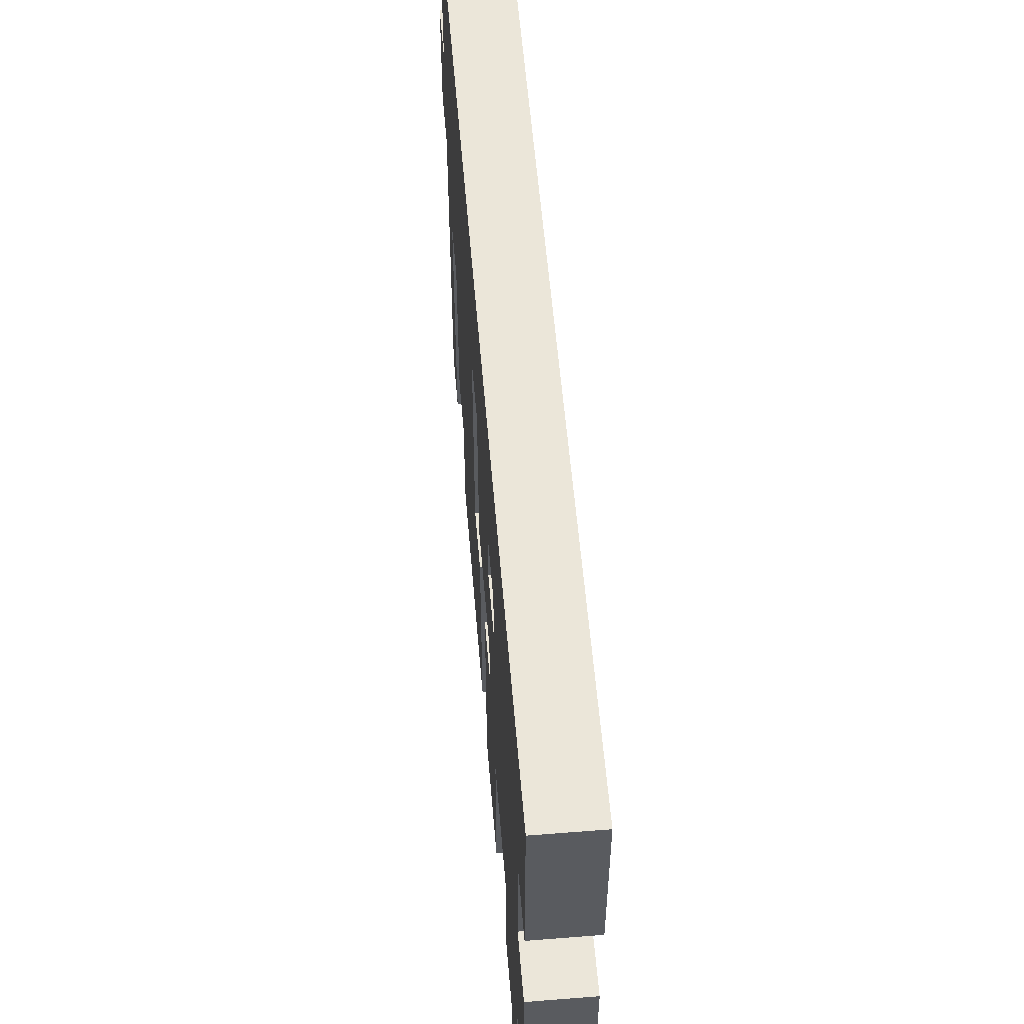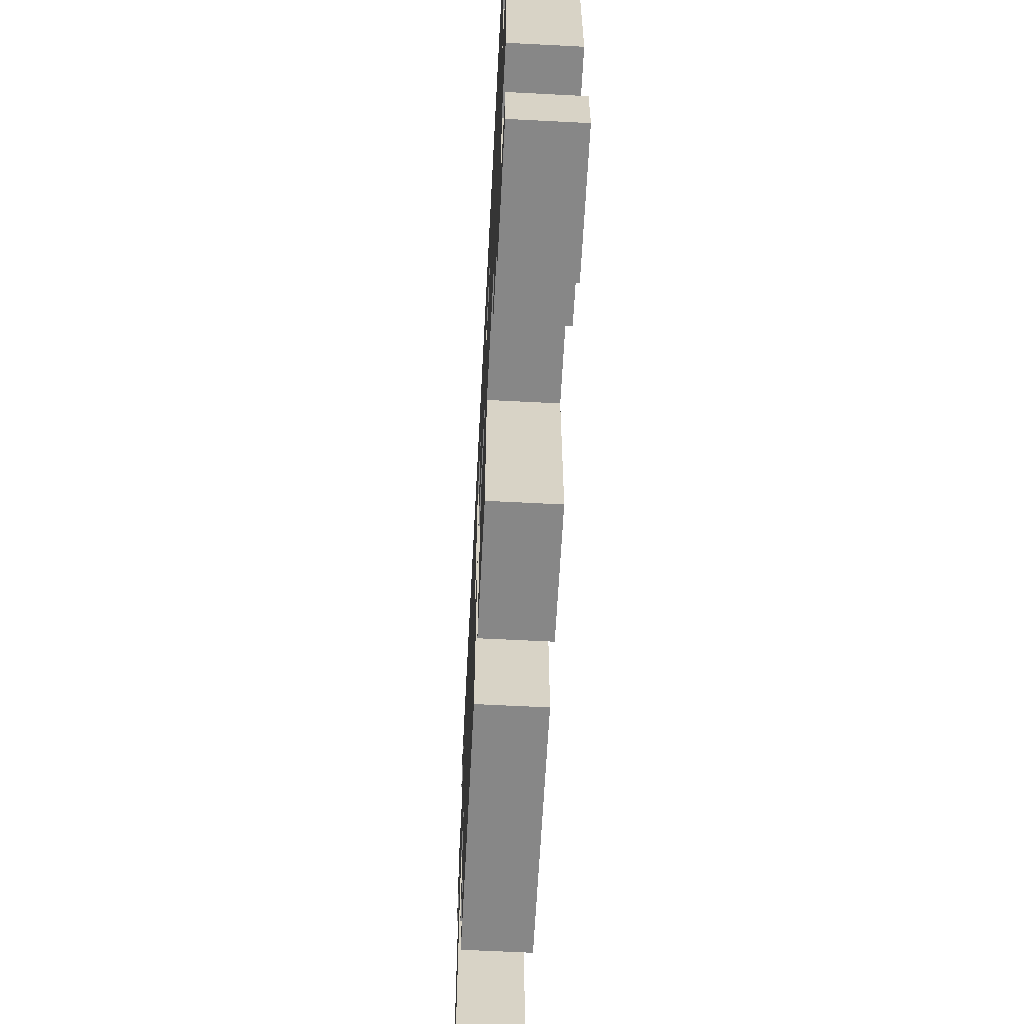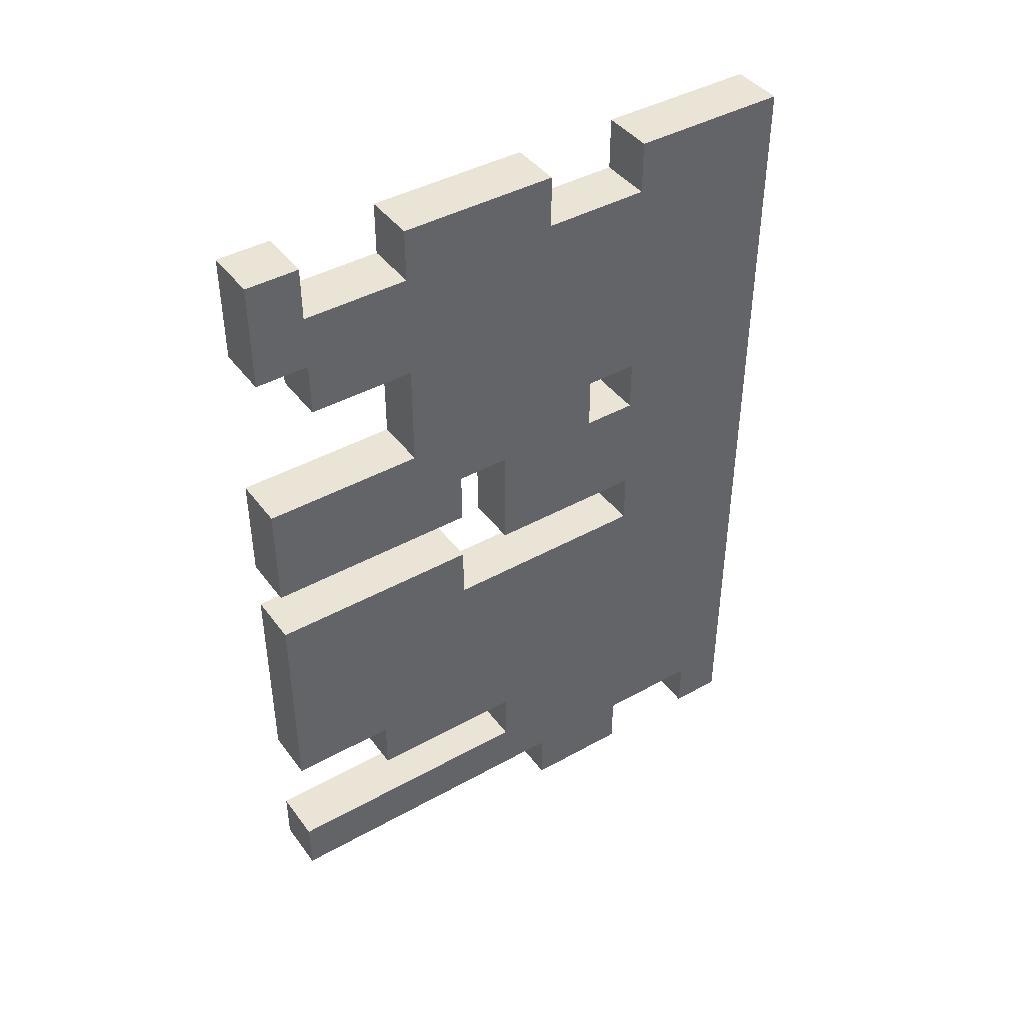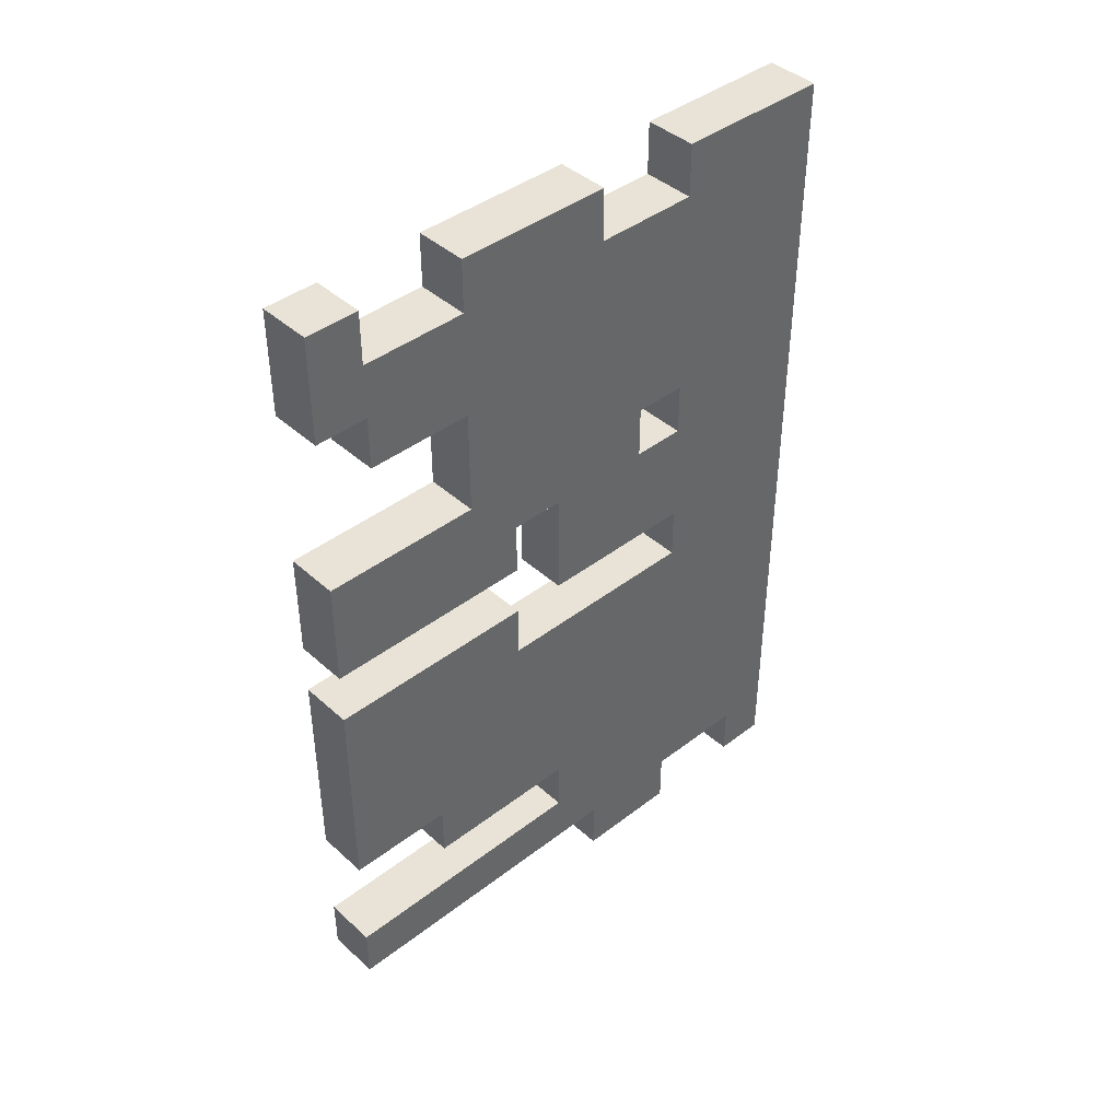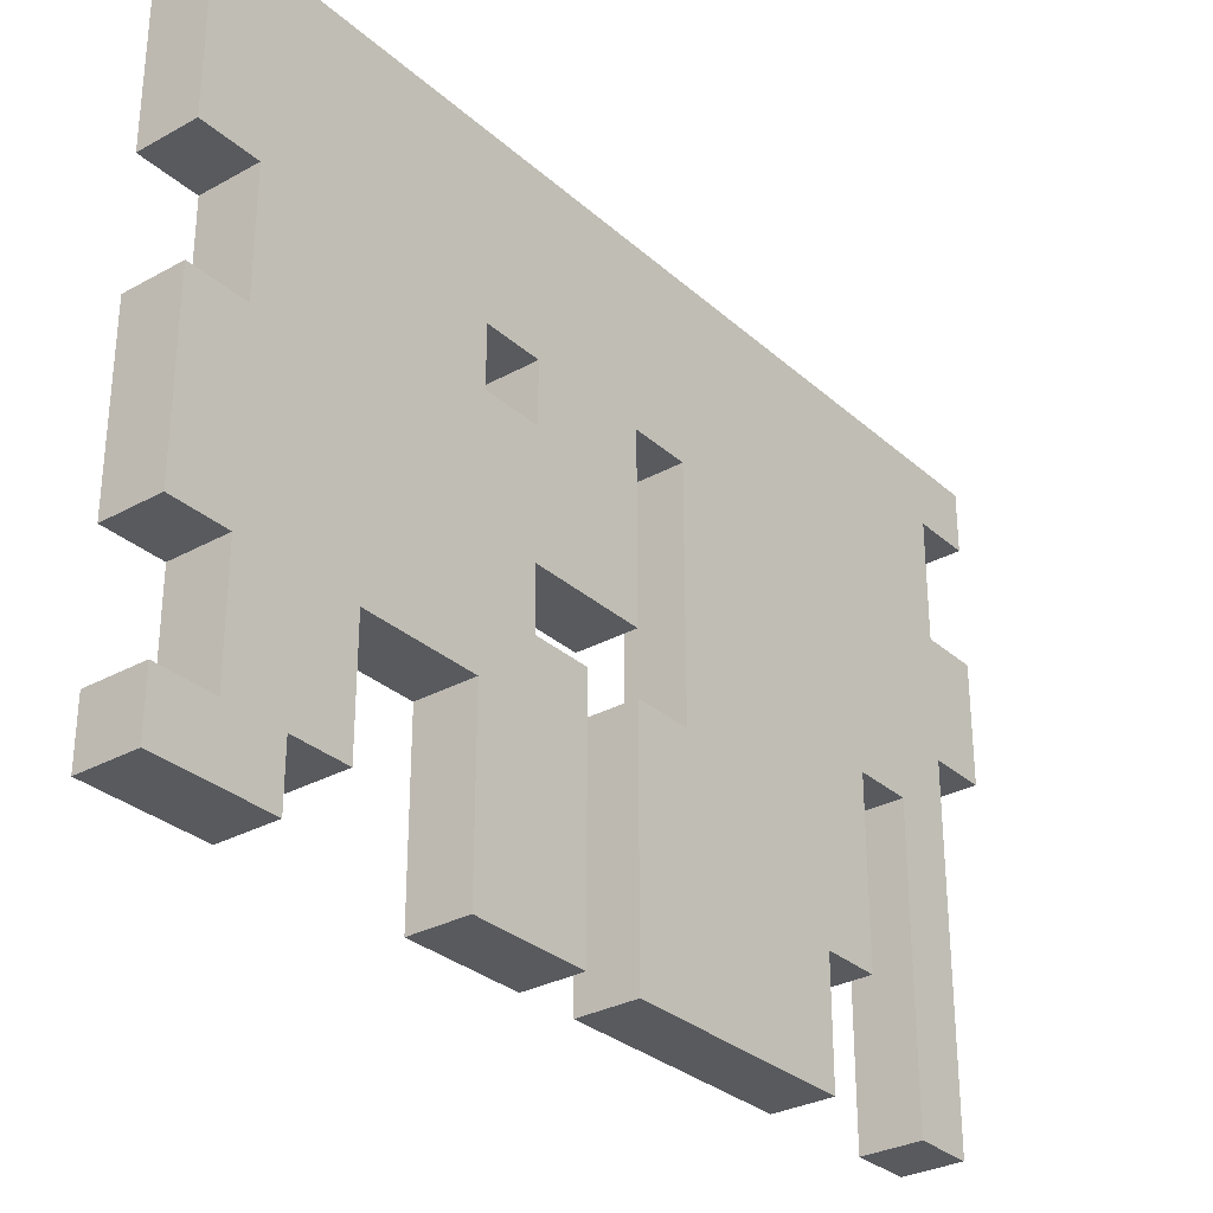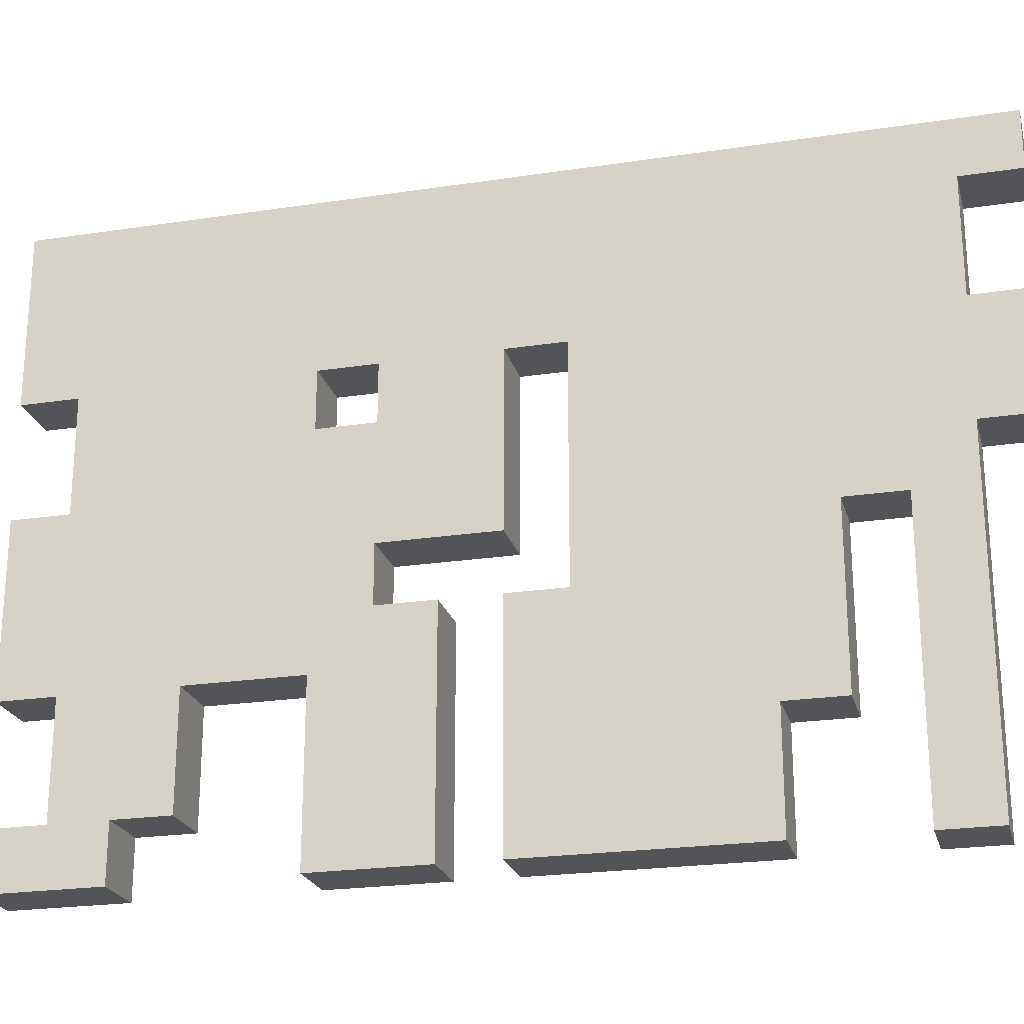
<metadata>
{"format":"obj","ext":"obj","renderer":"f3d","projection":"perspective","resolution":1024,"background":"white","views":[{"elev":56.9,"azim":-4.7,"up":"+Y"},{"elev":-62.5,"azim":-3.0,"up":"+Y"},{"elev":42.4,"azim":56.3,"up":"+Z"},{"elev":41.9,"azim":47.2,"up":"+Z"},{"elev":-30.6,"azim":38.5,"up":"+Y"},{"elev":-23.0,"azim":104.5,"up":"+Y"}]}
</metadata>
<code>
o
v -6.9 1.1 4.1
v -7 1.1 4.1
v -6.9 1.2 4.1
v -7 1.2 4.1
v -6.9 1.4 4.1
v -7 1.4 4.1
v -6.9 1.7 4.1
v -7 1.7 4.1
v -6.9 1.9 4.1
v -7 1.9 4.1
v -6.9 2.2 4.1
v -7 2.2 4.1
v -6.9 1.2 4
v -7 1.2 4
v -6.9 1.4 4
v -7 1.4 4
v -6.9 1.7 4
v -7 1.7 4
v -6.9 1.9 4
v -7 1.9 4
v -6.9 1.1 3.6
v -7 1.1 3.6
v -6.9 1.4 3.6
v -7 1.4 3.6
v -6.9 1.8 3.5
v -7 1.8 3.5
v -6.9 1.9 3.5
v -7 1.9 3.5
v -6.9 1.1 3.3
v -7 1.1 3.3
v -6.9 1.5 3.3
v -7 1.5 3.3
v -6.9 1.5 3.2
v -7 1.5 3.2
v -6.9 1.9 3.2
v -7 1.9 3.2
v -6.9 1.1 2.7
v -7 1.1 2.7
v -6.9 1.6 2.7
v -7 1.6 2.7
v -6.9 1.1 3.9
v -7 1.1 3.9
v -6.9 1.2 3.9
v -7 1.2 3.9
v -6.9 1.2 3.8
v -7 1.2 3.8
v -6.9 1.4 3.8
v -7 1.4 3.8
v -6.9 1.8 3.6
v -7 1.8 3.6
v -6.9 1.9 3.6
v -7 1.9 3.6
v -6.9 1.5 3.5
v -7 1.5 3.5
v -6.9 1.6 3.5
v -7 1.6 3.5
v -6.9 1.1 3.4
v -7 1.1 3.4
v -6.9 1.5 3.4
v -7 1.5 3.4
v -6.9 1.6 3.3
v -7 1.6 3.3
v -6.9 1.9 3.3
v -7 1.9 3.3
v -6.9 1.1 2.9
v -7 1.1 2.9
v -6.9 1.3 2.9
v -7 1.3 2.9
v -6.9 1.3 2.8
v -7 1.3 2.8
v -6.9 1.6 2.8
v -7 1.6 2.8
v -6.9 1.1 2.6
v -7 1.1 2.6
v -6.9 1.7 2.6
v -7 1.7 2.6
v -6.9 1.9 2.6
v -7 1.9 2.6
v -6.9 2.1 2.6
v -7 2.1 2.6
v -6.9 1.7 2.5
v -7 1.7 2.5
v -6.9 1.9 2.5
v -7 1.9 2.5
v -6.9 2.1 2.5
v -7 2.1 2.5
v -6.9 2.2 2.5
v -7 2.2 2.5
v -6.9 1.1 4.1
v -6.9 1.2 4.1
v -6.9 1.4 4.1
v -6.9 1.7 4.1
v -6.9 1.9 4.1
v -6.9 2.2 4.1
v -6.9 1.2 4
v -6.9 1.4 4
v -6.9 1.7 4
v -6.9 1.9 4
v -6.9 1.1 3.9
v -6.9 1.2 3.9
v -6.9 1.2 3.8
v -6.9 1.4 3.8
v -6.9 1.1 3.6
v -6.9 1.4 3.6
v -6.9 1.8 3.6
v -6.9 1.9 3.6
v -6.9 1.5 3.5
v -6.9 1.6 3.5
v -6.9 1.8 3.5
v -6.9 1.9 3.5
v -6.9 1.1 3.4
v -6.9 1.5 3.4
v -6.9 1.1 3.3
v -6.9 1.5 3.3
v -6.9 1.6 3.3
v -6.9 1.9 3.3
v -6.9 1.5 3.2
v -6.9 1.9 3.2
v -6.9 1.1 2.9
v -6.9 1.3 2.9
v -6.9 1.3 2.8
v -6.9 1.6 2.8
v -6.9 1.1 2.7
v -6.9 1.6 2.7
v -6.9 1.1 2.6
v -6.9 1.7 2.6
v -6.9 1.9 2.6
v -6.9 2.1 2.6
v -6.9 1.7 2.5
v -6.9 1.9 2.5
v -6.9 2.1 2.5
v -6.9 2.2 2.5
v -7 1.1 4.1
v -7 1.2 4.1
v -7 1.4 4.1
v -7 1.7 4.1
v -7 1.9 4.1
v -7 2.2 4.1
v -7 1.2 4
v -7 1.4 4
v -7 1.7 4
v -7 1.9 4
v -7 1.1 3.9
v -7 1.2 3.9
v -7 1.2 3.8
v -7 1.4 3.8
v -7 1.1 3.6
v -7 1.4 3.6
v -7 1.8 3.6
v -7 1.9 3.6
v -7 1.5 3.5
v -7 1.6 3.5
v -7 1.8 3.5
v -7 1.9 3.5
v -7 1.1 3.4
v -7 1.5 3.4
v -7 1.1 3.3
v -7 1.5 3.3
v -7 1.6 3.3
v -7 1.9 3.3
v -7 1.5 3.2
v -7 1.9 3.2
v -7 1.1 2.9
v -7 1.3 2.9
v -7 1.3 2.8
v -7 1.6 2.8
v -7 1.1 2.7
v -7 1.6 2.7
v -7 1.1 2.6
v -7 1.7 2.6
v -7 1.9 2.6
v -7 2.1 2.6
v -7 1.7 2.5
v -7 1.9 2.5
v -7 2.1 2.5
v -7 2.2 2.5
v -6.9 1.1 4.1
v -6.9 1.1 3.9
v -6.9 1.1 3.6
v -6.9 1.1 3.4
v -6.9 1.1 3.3
v -6.9 1.1 2.9
v -6.9 1.1 2.7
v -6.9 1.1 2.6
v -7 1.1 4.1
v -7 1.1 3.9
v -7 1.1 3.6
v -7 1.1 3.4
v -7 1.1 3.3
v -7 1.1 2.9
v -7 1.1 2.7
v -7 1.1 2.6
v -6.9 1.2 3.9
v -6.9 1.2 3.8
v -7 1.2 3.9
v -7 1.2 3.8
v -6.9 1.3 2.9
v -6.9 1.3 2.8
v -7 1.3 2.9
v -7 1.3 2.8
v -6.9 1.4 4.1
v -6.9 1.4 4
v -6.9 1.4 3.8
v -6.9 1.4 3.6
v -7 1.4 4.1
v -7 1.4 4
v -7 1.4 3.8
v -7 1.4 3.6
v -6.9 1.6 3.5
v -6.9 1.6 3.3
v -6.9 1.6 2.8
v -6.9 1.6 2.7
v -7 1.6 3.5
v -7 1.6 3.3
v -7 1.6 2.8
v -7 1.6 2.7
v -6.9 1.7 2.6
v -6.9 1.7 2.5
v -7 1.7 2.6
v -7 1.7 2.5
v -6.9 1.9 4.1
v -6.9 1.9 4
v -6.9 1.9 3.6
v -6.9 1.9 3.5
v -6.9 1.9 3.3
v -6.9 1.9 3.2
v -7 1.9 4.1
v -7 1.9 4
v -7 1.9 3.6
v -7 1.9 3.5
v -7 1.9 3.3
v -7 1.9 3.2
v -6.9 2.1 2.6
v -6.9 2.1 2.5
v -7 2.1 2.6
v -7 2.1 2.5
v -6.9 1.2 4.1
v -6.9 1.2 4
v -7 1.2 4.1
v -7 1.2 4
v -6.9 1.5 3.5
v -6.9 1.5 3.4
v -6.9 1.5 3.3
v -6.9 1.5 3.2
v -7 1.5 3.5
v -7 1.5 3.4
v -7 1.5 3.3
v -7 1.5 3.2
v -6.9 1.7 4.1
v -6.9 1.7 4
v -7 1.7 4.1
v -7 1.7 4
v -6.9 1.8 3.6
v -6.9 1.8 3.5
v -7 1.8 3.6
v -7 1.8 3.5
v -6.9 1.9 2.6
v -6.9 1.9 2.5
v -7 1.9 2.6
v -7 1.9 2.5
v -6.9 2.2 4.1
v -6.9 2.2 2.5
v -7 2.2 4.1
v -7 2.2 2.5
f 3 2 1
f 4 2 3
f 7 6 5
f 8 6 7
f 11 10 9
f 12 10 11
f 15 14 13
f 16 14 15
f 19 18 17
f 20 18 19
f 23 22 21
f 24 22 23
f 27 26 25
f 28 26 27
f 31 30 29
f 32 30 31
f 35 34 33
f 36 34 35
f 39 38 37
f 40 38 39
f 41 42 43
f 43 42 44
f 45 46 47
f 47 46 48
f 49 50 51
f 51 50 52
f 53 54 55
f 55 54 56
f 57 58 59
f 59 58 60
f 61 62 63
f 63 62 64
f 65 66 67
f 67 66 68
f 69 70 71
f 71 70 72
f 73 74 75
f 75 74 76
f 77 78 79
f 79 78 80
f 81 82 83
f 83 82 84
f 85 86 87
f 87 86 88
f 95 90 89
f 96 92 91
f 97 92 96
f 98 94 93
f 99 97 96
f 99 98 97
f 99 95 89
f 99 96 95
f 100 98 99
f 101 98 100
f 102 98 101
f 104 98 102
f 105 98 104
f 106 94 98
f 106 98 105
f 107 105 104
f 107 104 103
f 108 105 107
f 109 105 108
f 110 94 106
f 111 107 103
f 112 107 111
f 115 109 108
f 115 110 109
f 116 94 110
f 116 110 115
f 117 114 113
f 118 94 116
f 119 117 113
f 119 118 117
f 120 118 119
f 121 118 120
f 122 118 121
f 124 118 122
f 125 124 123
f 126 118 124
f 126 124 125
f 127 94 118
f 127 118 126
f 128 94 127
f 129 127 126
f 130 127 129
f 131 94 128
f 132 94 131
f 133 134 139
f 135 136 140
f 140 136 141
f 137 138 142
f 140 141 143
f 141 142 143
f 133 139 143
f 139 140 143
f 143 142 144
f 144 142 145
f 145 142 146
f 146 142 148
f 148 142 149
f 142 138 150
f 149 142 150
f 148 149 151
f 147 148 151
f 151 149 152
f 152 149 153
f 150 138 154
f 147 151 155
f 155 151 156
f 152 153 159
f 153 154 159
f 154 138 160
f 159 154 160
f 157 158 161
f 160 138 162
f 157 161 163
f 161 162 163
f 163 162 164
f 164 162 165
f 165 162 166
f 166 162 168
f 167 168 169
f 168 162 170
f 169 168 170
f 162 138 171
f 170 162 171
f 171 138 172
f 170 171 173
f 173 171 174
f 172 138 175
f 175 138 176
f 185 178 177
f 186 178 185
f 187 180 179
f 188 180 187
f 189 182 181
f 190 182 189
f 191 184 183
f 192 184 191
f 195 194 193
f 196 194 195
f 199 198 197
f 200 198 199
f 205 202 201
f 206 202 205
f 207 204 203
f 208 204 207
f 213 210 209
f 214 210 213
f 215 212 211
f 216 212 215
f 219 218 217
f 220 218 219
f 227 222 221
f 228 222 227
f 229 224 223
f 230 224 229
f 231 226 225
f 232 226 231
f 235 234 233
f 236 234 235
f 237 238 239
f 239 238 240
f 241 242 245
f 245 242 246
f 243 244 247
f 247 244 248
f 249 250 251
f 251 250 252
f 253 254 255
f 255 254 256
f 257 258 259
f 259 258 260
f 261 262 263
f 263 262 264

</code>
